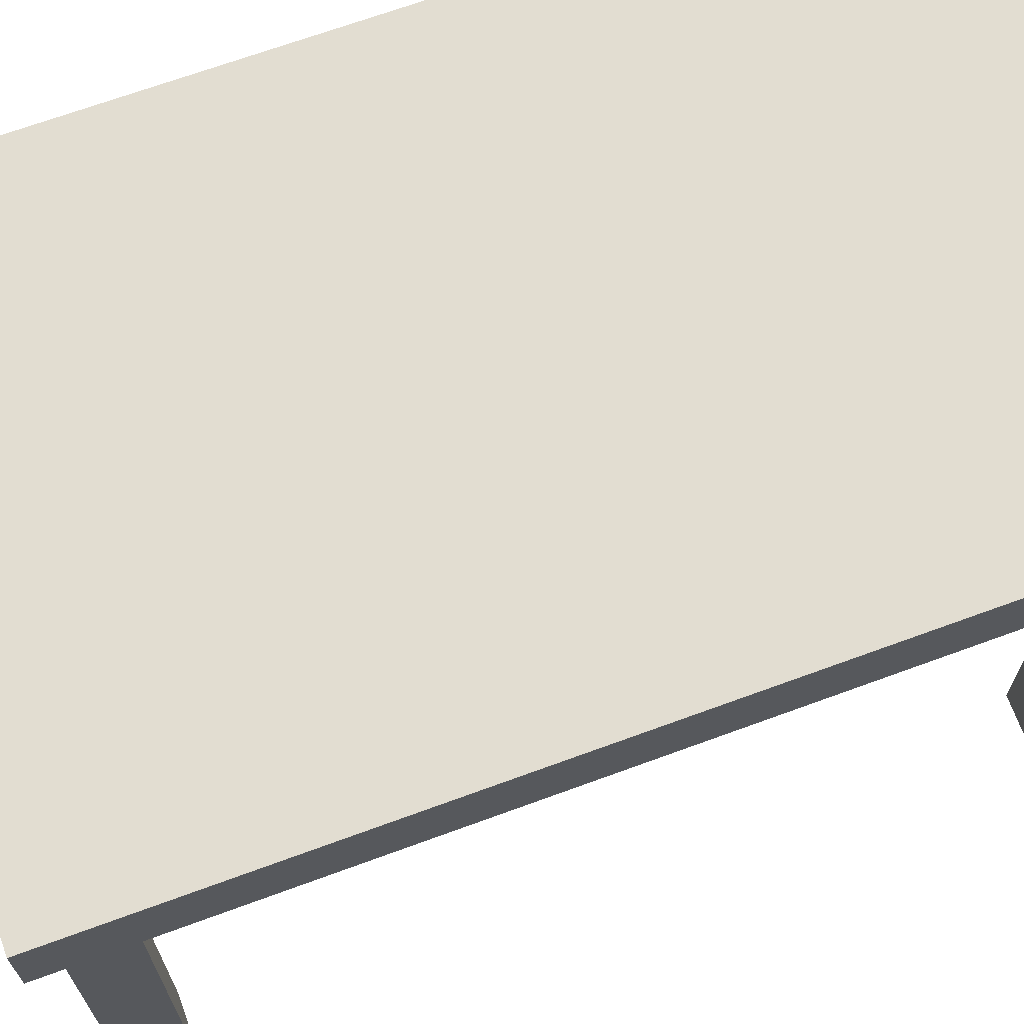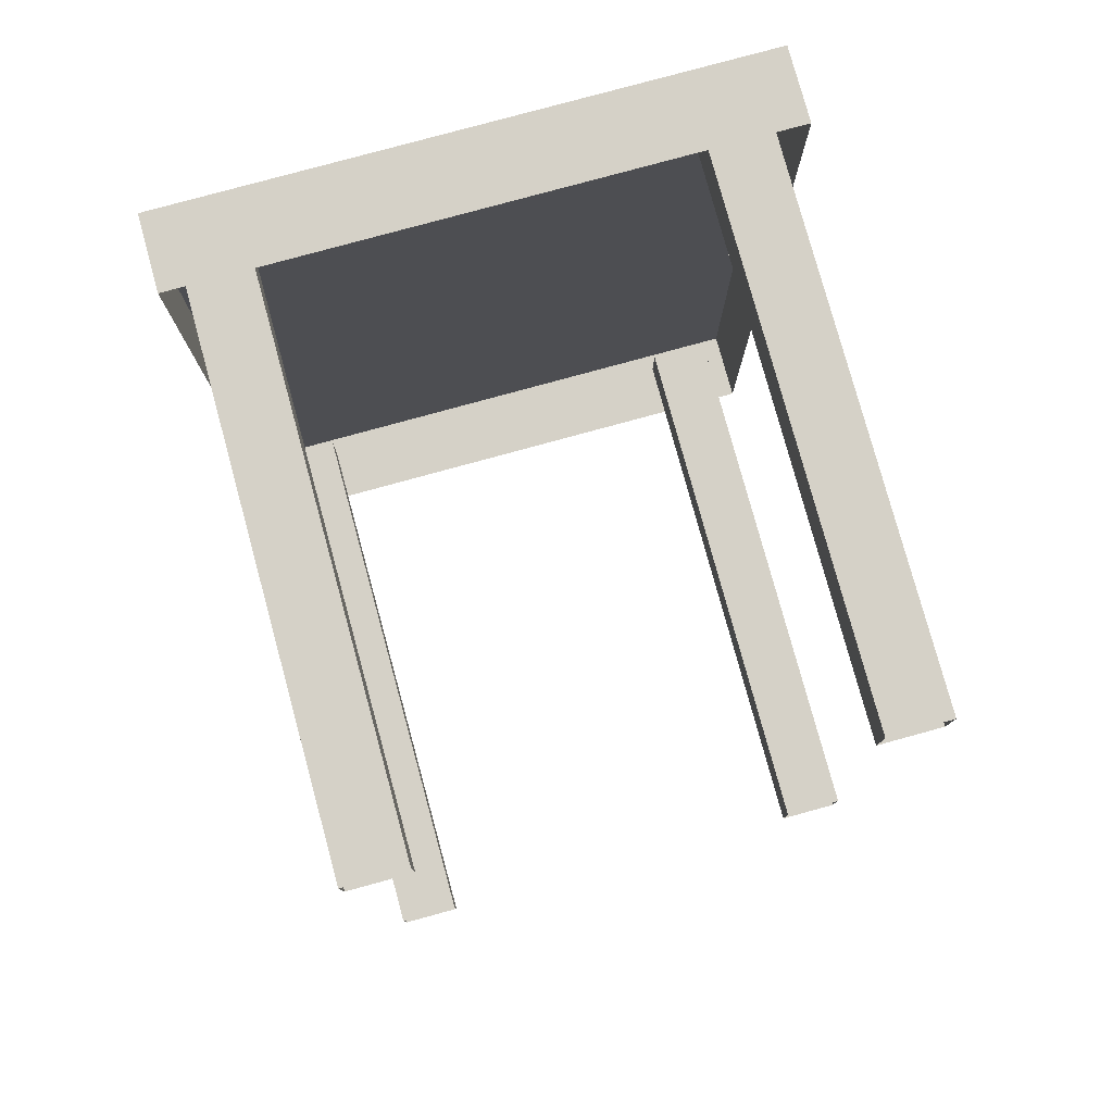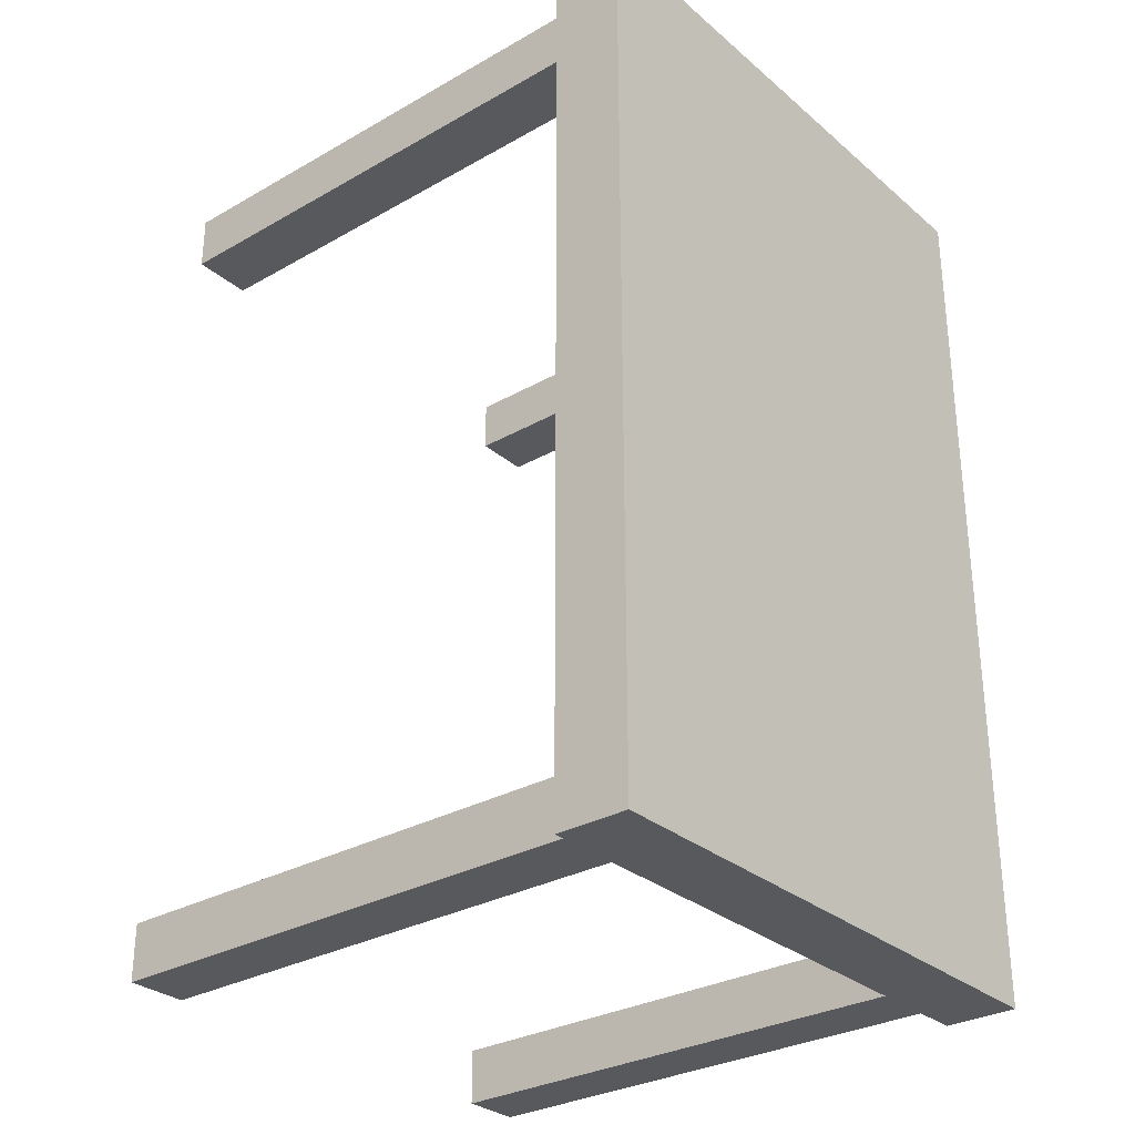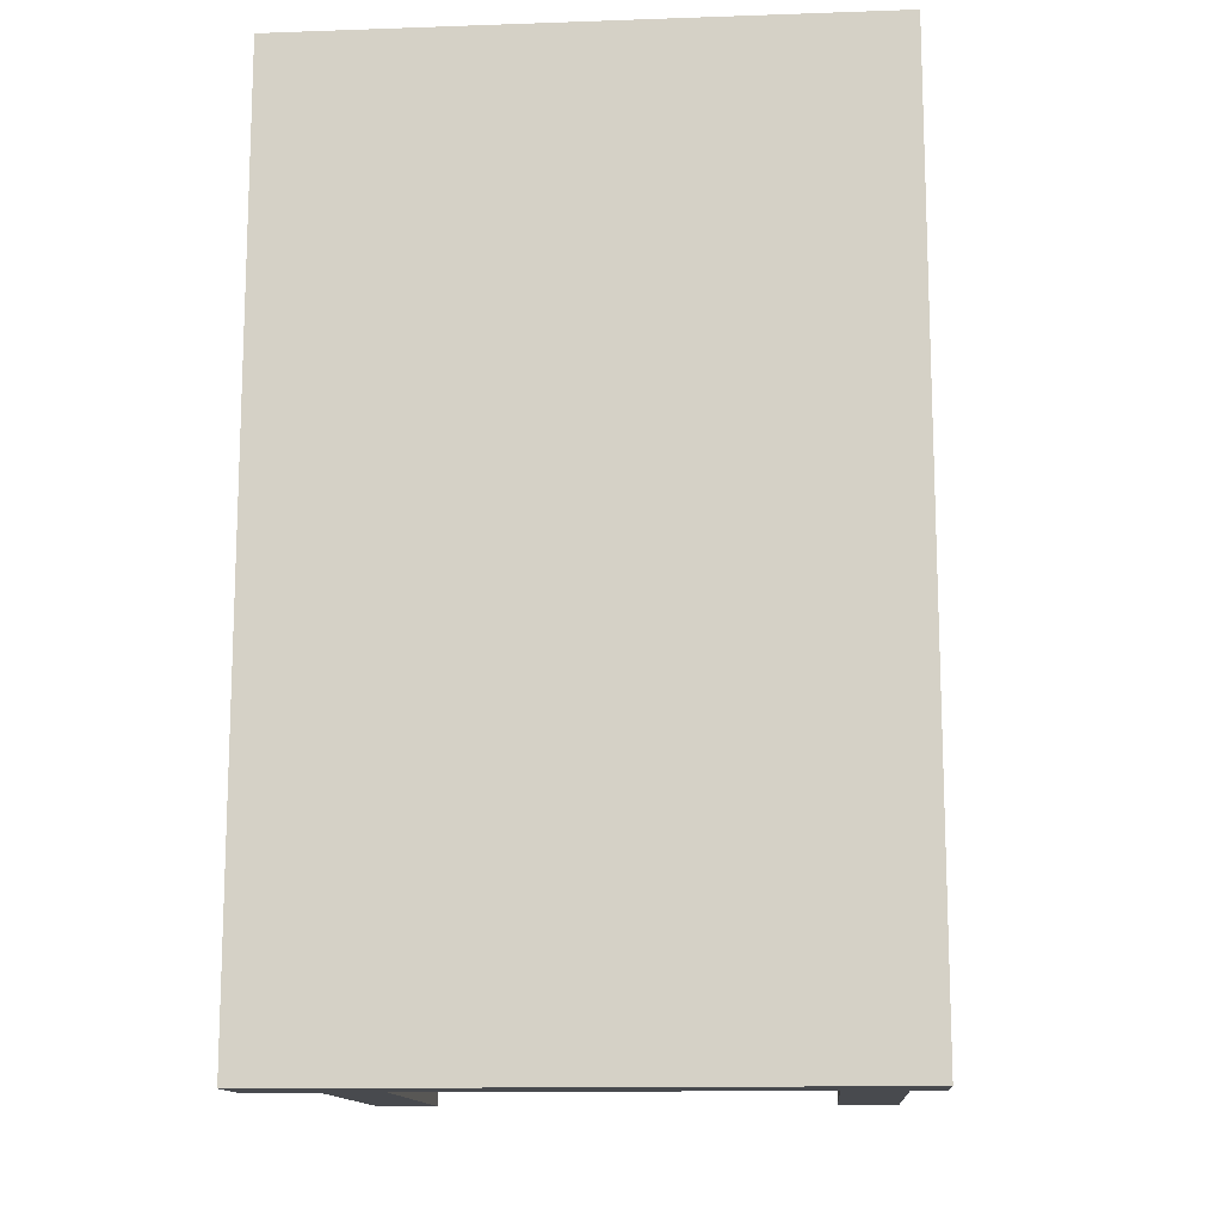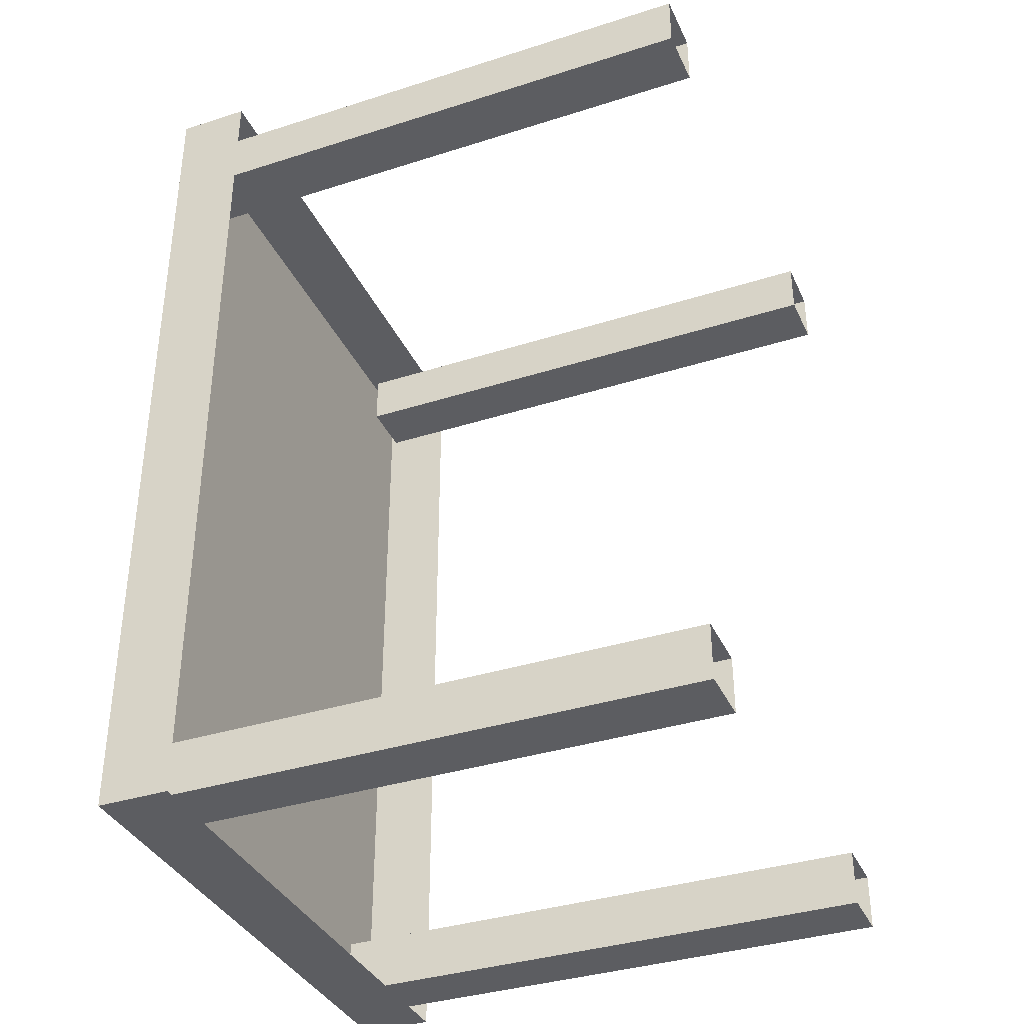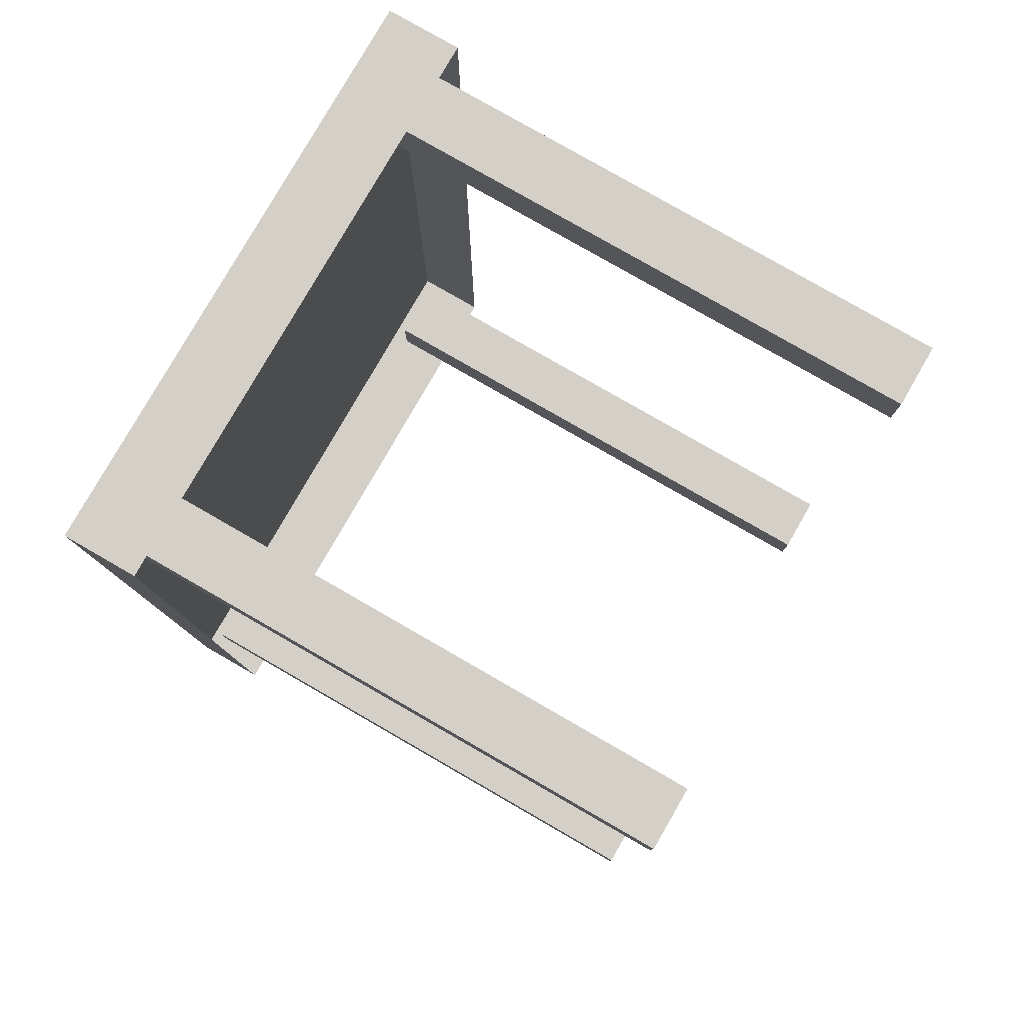
<metadata>
{"format":"obj","ext":"obj","renderer":"f3d","projection":"perspective","resolution":1024,"background":"white","views":[{"elev":68.4,"azim":69.8,"up":"+Y"},{"elev":79.2,"azim":-15.3,"up":"+Z"},{"elev":-30.2,"azim":129.5,"up":"+Z"},{"elev":-13.3,"azim":-175.5,"up":"+Z"},{"elev":-36.4,"azim":-67.4,"up":"+Z"},{"elev":80.0,"azim":-60.1,"up":"+Z"}]}
</metadata>
<code>
o Cube
v -0.8346 1.619 1.791
v -0.8346 1.875 1.791
v -0.8346 1.619 -1.347
v -0.8346 1.875 -1.347
v 1.165 1.619 1.791
v 1.165 1.875 1.791
v 1.165 1.619 -1.347
v 1.165 1.875 -1.347
f 1 2 4 3
f 3 4 8 7
f 7 8 6 5
f 5 6 2 1
f 8 4 2 6
o Cube.001_Cube.002
v -0.7573 -0.193 1.713
v -0.7573 1.807 1.713
v -0.7573 -0.193 1.516
v -0.7573 1.807 1.516
v -0.5446 -0.193 1.713
v -0.5446 1.807 1.713
v -0.5446 -0.193 1.516
v -0.5446 1.807 1.516
f 9 10 12 11
f 11 12 16 15
f 15 16 14 13
f 13 14 10 9
o Cube.002_Cube.003
v 0.8591 -0.193 1.713
v 0.8591 1.807 1.713
v 0.8591 -0.193 1.516
v 0.8591 1.807 1.516
v 1.072 -0.193 1.713
v 1.072 1.807 1.713
v 1.072 -0.193 1.516
v 1.072 1.807 1.516
f 17 18 20 19
f 19 20 24 23
f 23 24 22 21
f 21 22 18 17
o Cube.004_Cube.008
v -0.7573 -0.193 -1.118
v -0.7573 1.807 -1.118
v -0.7573 -0.193 -1.314
v -0.7573 1.807 -1.314
v -0.5446 -0.193 -1.118
v -0.5446 1.807 -1.118
v -0.5446 -0.193 -1.314
v -0.5446 1.807 -1.314
f 25 26 28 27
f 27 28 32 31
f 31 32 30 29
f 29 30 26 25
o Cube.003_Cube.004
v 0.8591 -0.193 -1.118
v 0.8591 1.807 -1.118
v 0.8591 -0.193 -1.314
v 0.8591 1.807 -1.314
v 1.072 -0.193 -1.118
v 1.072 1.807 -1.118
v 1.072 -0.193 -1.314
v 1.072 1.807 -1.314
f 33 34 36 35
f 35 36 40 39
f 39 40 38 37
f 37 38 34 33

</code>
